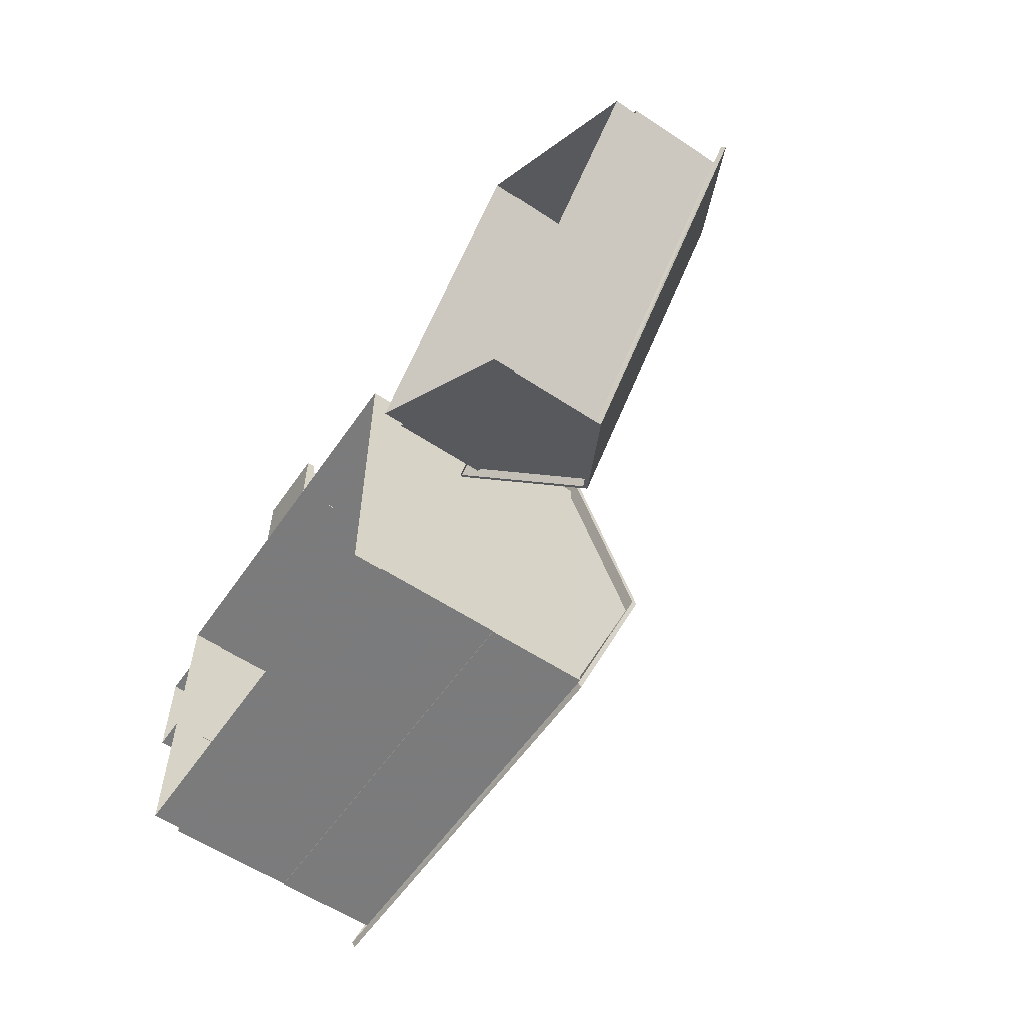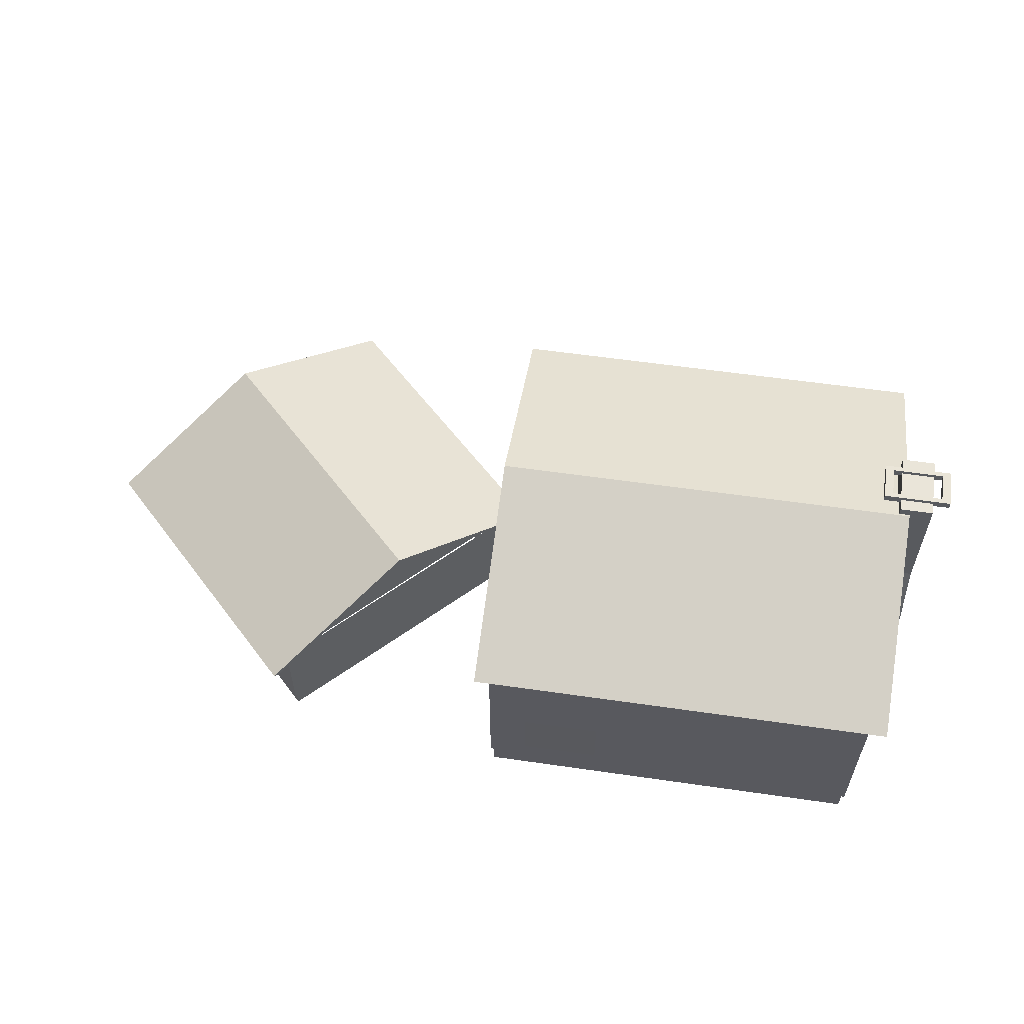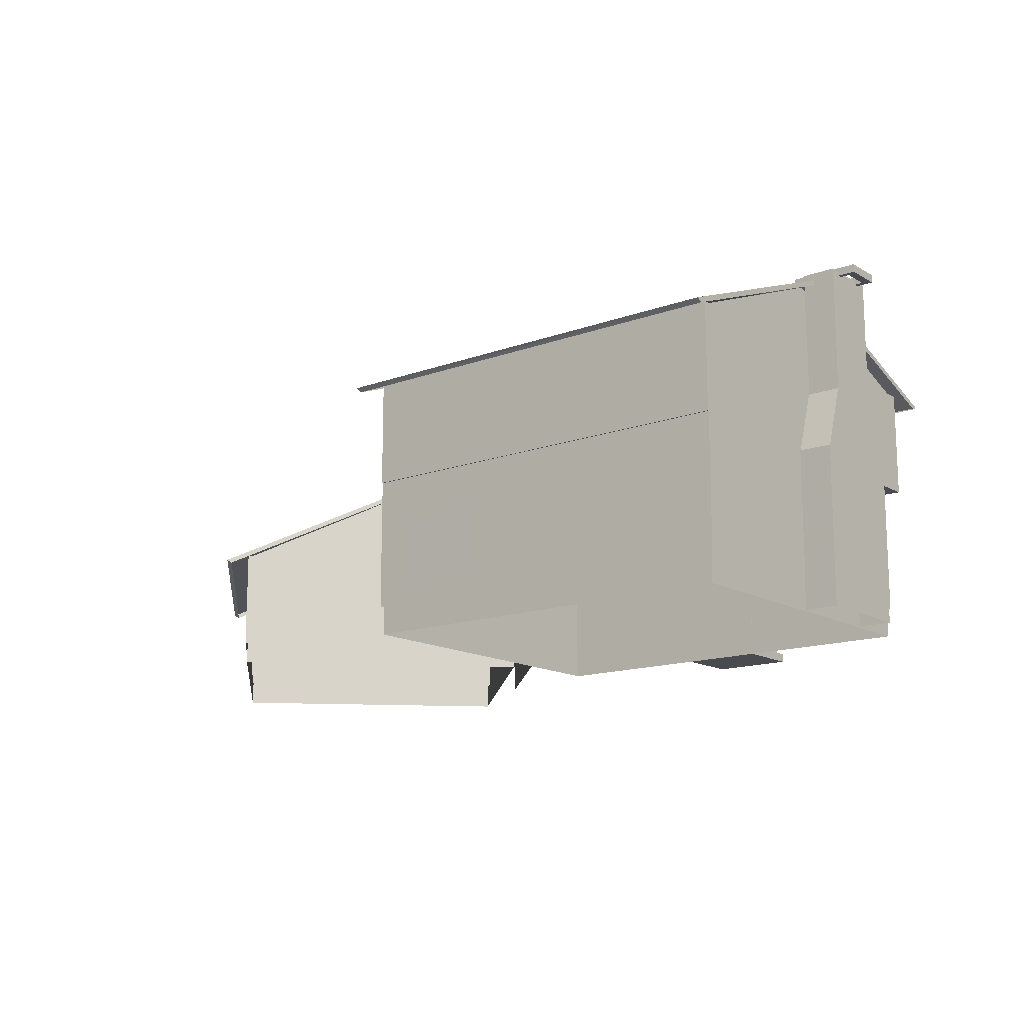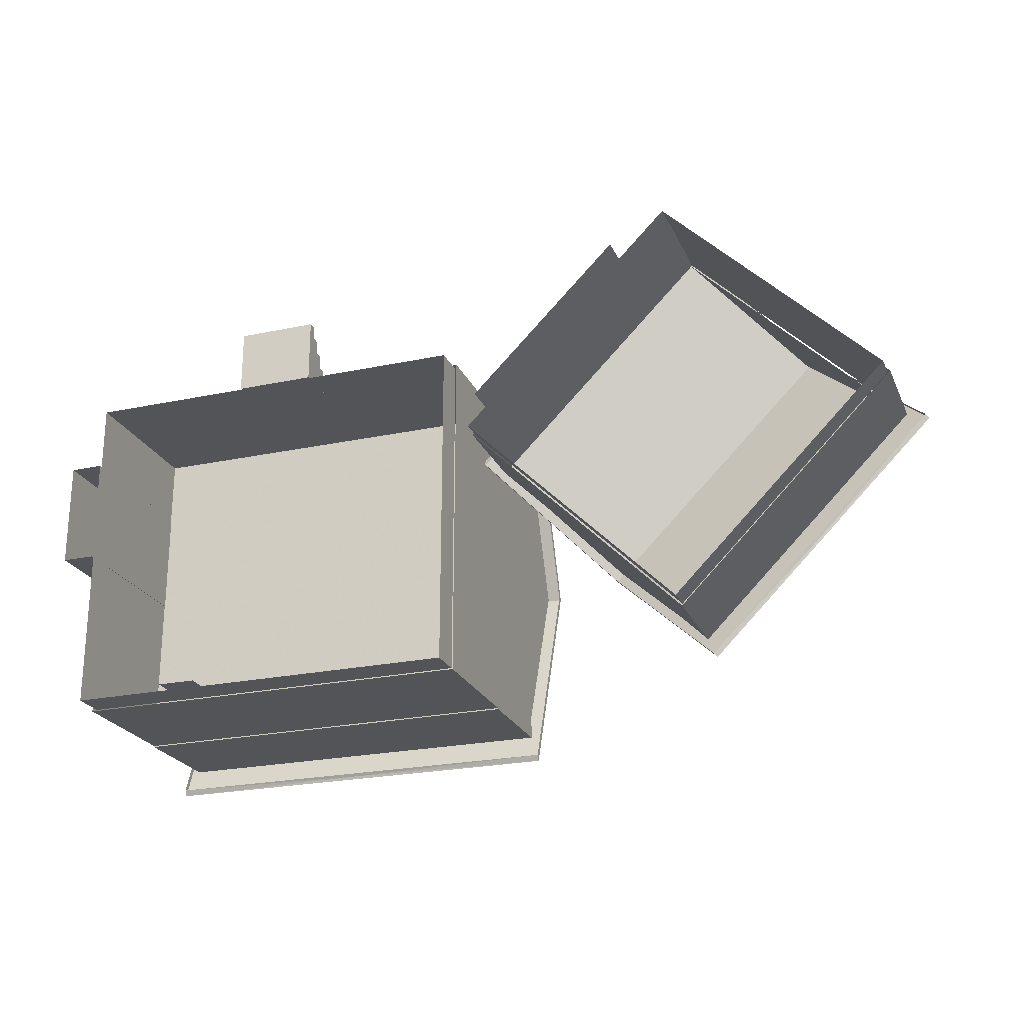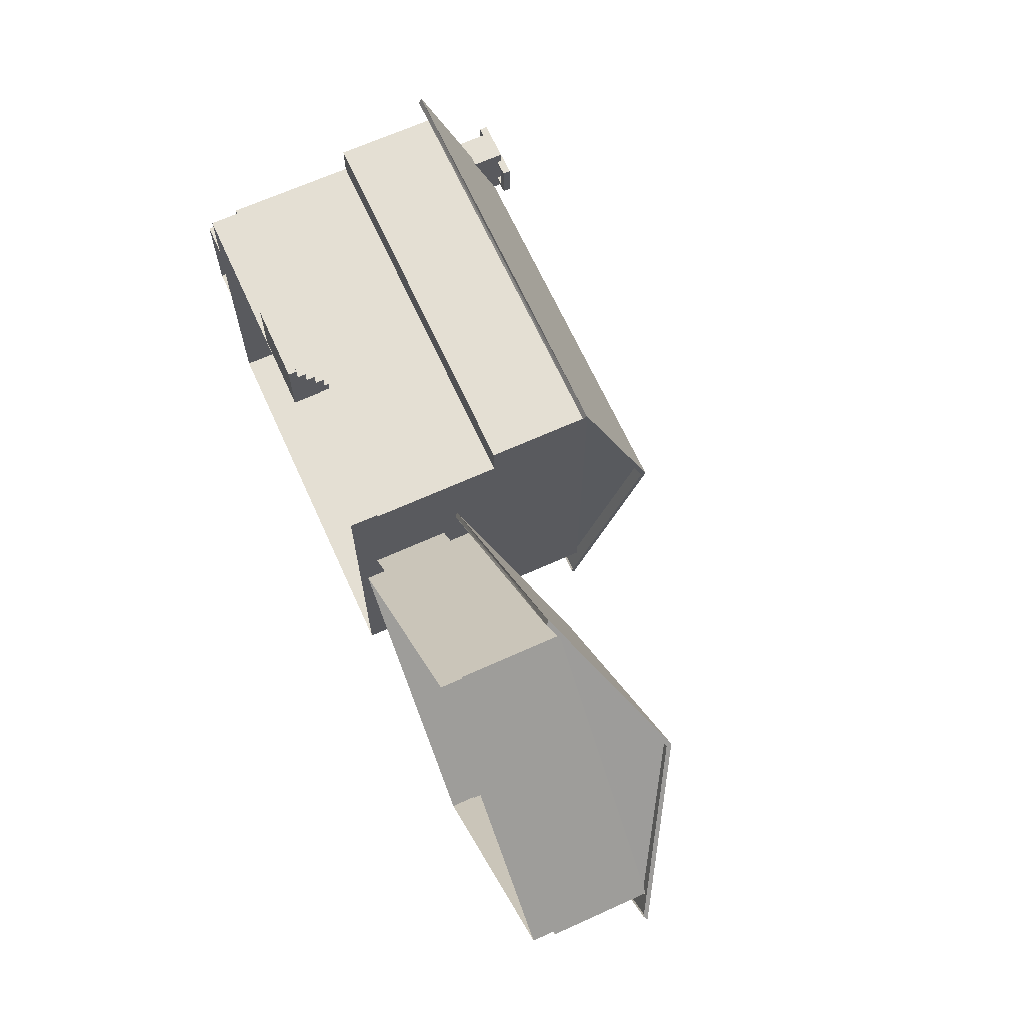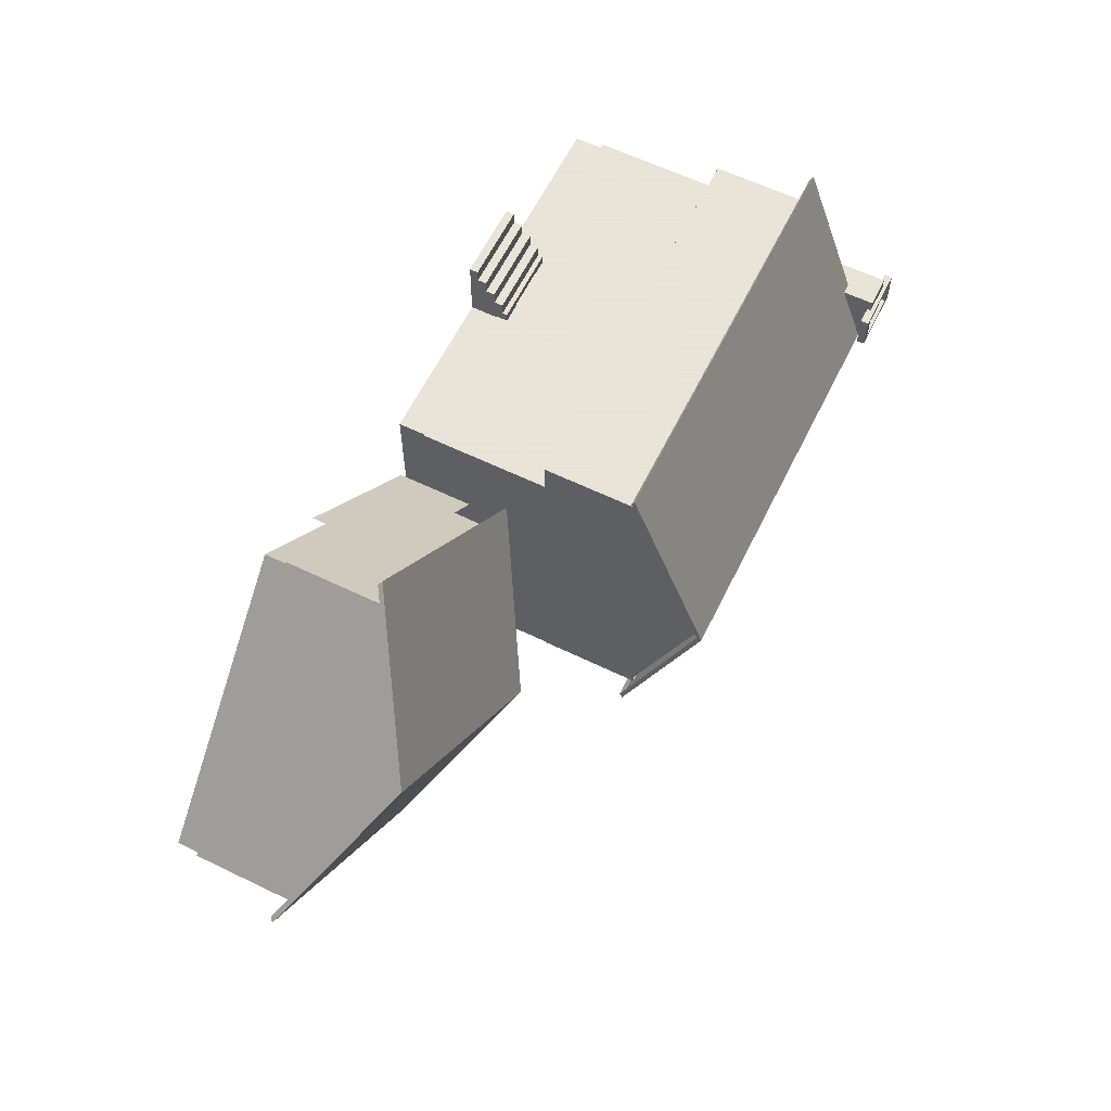
<metadata>
{"format":"obj","ext":"obj","renderer":"f3d","projection":"perspective","resolution":1024,"background":"white","views":[{"elev":-58.4,"azim":55.6,"up":"+Z"},{"elev":58.7,"azim":-171.5,"up":"+Y"},{"elev":-14.4,"azim":-141.3,"up":"+Y"},{"elev":-23.6,"azim":19.6,"up":"+Z"},{"elev":66.6,"azim":65.6,"up":"+Z"},{"elev":61.4,"azim":116.2,"up":"+Z"}]}
</metadata>
<code>
v -0.2817 -0.06838 0.04926
v -0.2817 -0.1162 0.0493
v -0.2817 -0.06835 0.08511
v -0.2817 -0.1162 0.08515
v -0.2817 -0.06838 -0.02388
v -0.2817 -0.1162 -0.02384
v -0.2817 -0.06835 0.01197
v -0.2817 -0.1162 0.01201
v -0.2077 -0.06826 -0.1907
v -0.2078 -0.1161 -0.1906
v -0.2507 -0.06815 -0.1906
v -0.2509 -0.116 -0.1905
v 0.04072 -0.04679 0.1428
v 0.04087 -0.1042 0.1429
v 0.09235 -0.04665 0.1429
v 0.0925 -0.104 0.1431
v -0.04413 -0.04679 0.1428
v -0.04398 -0.1042 0.1429
v 0.007499 -0.04665 0.1429
v 0.007645 -0.104 0.1431
v -0.1386 -0.13 0.1519
v -0.1386 -0.1353 0.1519
v -0.1386 -0.1353 0.1662
v -0.1386 -0.1448 0.1662
v -0.1386 -0.1447 0.1807
v -0.1386 -0.1544 0.1807
v -0.1386 -0.1544 0.1949
v -0.1386 -0.1638 0.1949
v -0.1386 -0.1638 0.209
v -0.1386 -0.173 0.209
v -0.1385 -0.1731 0.1396
v -0.1386 -0.1303 0.1395
v -0.05253 -0.13 0.1519
v -0.05253 -0.1353 0.1519
v -0.05254 -0.1353 0.1662
v -0.05253 -0.1447 0.1662
v -0.05254 -0.1447 0.1807
v -0.05254 -0.1543 0.1807
v -0.05255 -0.1543 0.195
v -0.05254 -0.1637 0.195
v -0.05255 -0.1637 0.209
v -0.05254 -0.173 0.209
v -0.05249 -0.173 0.1396
v -0.05252 -0.1303 0.1396
v -0.2033 -0.04679 0.1428
v -0.2032 -0.1042 0.1429
v -0.1517 -0.04665 0.1429
v -0.1515 -0.104 0.1431
v -0.1195 -0.05864 0.1427
v -0.1193 -0.1345 0.1429
v -0.07401 -0.05853 0.1429
v -0.07381 -0.1344 0.1431
v 0.07554 -0.04982 -0.2246
v 0.07537 -0.1187 -0.2244
v -0.0105 -0.0496 -0.2244
v -0.01068 -0.1184 -0.2242
v -0.2879 -0.04679 0.1428
v -0.2878 -0.1042 0.1429
v -0.2363 -0.04665 0.1429
v -0.2362 -0.104 0.1431
v 0.1147 -0.1734 -0.2203
v -0.3156 -0.1734 -0.2203
v -0.3156 -0.1734 0.1382
v 0.1147 -0.1734 0.1382
v 0.1147 -0.1375 -0.2203
v -0.3156 -0.1375 -0.2203
v -0.3156 -0.1375 0.1382
v 0.1147 -0.1375 0.1382
v 0.1175 -0.142 -0.2232
v -0.3184 -0.142 -0.2232
v -0.3184 -0.142 0.1411
v 0.1175 -0.142 0.1411
v 0.1175 0.001419 -0.2232
v -0.3184 0.001419 -0.2232
v -0.3184 0.001419 0.1411
v 0.1175 0.001419 0.1411
v -0.318 0.06716 0.04586
v -0.3538 0.06716 0.04586
v -0.3538 0.06729 -0.02212
v -0.318 0.06729 -0.02212
v -0.318 -0.001725 0.06872
v -0.3538 -0.001725 0.06872
v -0.3538 -0.001507 -0.04516
v -0.318 -0.001507 -0.04516
v -0.318 0.2037 0.04529
v -0.3538 0.2037 0.04529
v -0.3538 0.2038 -0.02154
v -0.318 0.2038 -0.02154
v -0.318 0.06601 0.0451
v -0.3538 0.06601 0.0451
v -0.3538 0.06614 -0.02173
v -0.318 0.06614 -0.02173
v -0.2991 0.208 0.03155
v -0.2991 0.1994 0.03154
v -0.3083 0.1994 0.02648
v -0.3083 0.208 0.02649
v -0.2992 0.2081 -0.009009
v -0.2992 0.1995 -0.00902
v -0.3083 0.1995 -0.003946
v -0.3083 0.2081 -0.003935
v -0.3722 0.2081 -0.008986
v -0.3722 0.1995 -0.008996
v -0.3631 0.1995 -0.003929
v -0.363 0.2081 -0.003919
v -0.3721 0.208 0.03158
v -0.3722 0.1994 0.03157
v -0.363 0.1994 0.02649
v -0.363 0.208 0.0265
v -0.318 -0.0008653 0.06924
v -0.3538 -0.0008653 0.06924
v -0.3538 -0.0006463 -0.04549
v -0.318 -0.0006463 -0.04549
v -0.318 -0.173 0.06901
v -0.3538 -0.173 0.06901
v -0.3538 -0.1727 -0.04572
v -0.318 -0.1727 -0.04572
v 0.1175 -0.0001348 -0.2245
v -0.3184 -0.0001348 -0.2245
v -0.3184 -0.0001348 0.1762
v 0.1175 -0.0001348 0.1762
v 0.1175 0.1146 -0.2245
v -0.3184 0.1146 -0.2245
v -0.3184 0.1146 0.1762
v 0.1175 0.1146 0.1762
v 0.1148 0.1123 0.1763
v 0.1147 0.1902 -0.02415
v 0.1145 0.1121 -0.2244
v -0.3155 0.1125 0.1766
v -0.3155 0.1904 -0.02382
v -0.3157 0.1123 -0.2241
v 0.129 0.1064 -0.2561
v -0.33 0.1067 -0.2558
v -0.33 0.1033 -0.2494
v 0.129 0.103 -0.2498
v 0.1292 0.1949 -0.0243
v -0.3297 0.1952 -0.02395
v -0.3297 0.1894 -0.02394
v 0.1292 0.1892 -0.0243
v 0.1293 0.1067 0.2077
v -0.3297 0.1069 0.208
v -0.3297 0.1035 0.2017
v 0.1293 0.1032 0.2014
v -0.1005 0.1054 -0.2528
v -0.1002 0.1057 0.2047
v -0.2033 0.08188 0.1784
v -0.2032 0.02452 0.1785
v -0.1517 0.08202 0.1785
v -0.1516 0.02465 0.1787
v -0.04415 0.08188 0.1784
v -0.044 0.02452 0.1785
v 0.007478 0.08202 0.1785
v 0.007625 0.02465 0.1787
v 0.0407 0.08188 0.1784
v 0.04085 0.02452 0.1785
v 0.09233 0.08202 0.1785
v 0.09248 0.02465 0.1787
v -0.288 0.08188 0.1784
v -0.2878 0.02452 0.1785
v -0.2363 0.08202 0.1785
v -0.2362 0.02465 0.1787
v 0.1462 -0.07583 0.09138
v 0.1462 -0.158 0.09146
v 0.3071 -0.0758 0.252
v 0.307 -0.158 0.2521
v 0.6278 -0.04901 0.0328
v 0.3836 -0.04814 -0.2098
v 0.38 -0.05135 -0.2061
v 0.6242 -0.05223 0.03646
v 0.4943 0.03421 0.1673
v 0.2502 0.03509 -0.0753
v 0.2501 0.02971 -0.0753
v 0.4943 0.02883 0.1673
v 0.3602 -0.04821 0.3018
v 0.116 -0.04733 0.05925
v 0.1197 -0.05057 0.05559
v 0.3638 -0.05145 0.2982
v 0.5039 -0.04964 -0.08666
v 0.2399 -0.04885 0.1787
v 0.3703 -0.04203 0.276
v 0.4862 0.03076 0.1597
v 0.6015 -0.04273 0.04354
v 0.1413 -0.04121 0.04856
v 0.2572 0.03158 -0.06769
v 0.3726 -0.04191 -0.1839
v 0.6033 -0.148 0.0453
v 0.3721 -0.148 -0.1859
v 0.1404 -0.148 0.04609
v 0.3716 -0.148 0.2772
v 0.6033 -0.04044 0.0453
v 0.3721 -0.04044 -0.1859
v 0.1404 -0.04044 0.04609
v 0.3716 -0.04044 0.2772
v 0.6 -0.1714 0.0456
v 0.3718 -0.1714 -0.1825
v 0.1437 -0.1714 0.04578
v 0.3719 -0.1714 0.2739
v 0.6 -0.1446 0.0456
v 0.3718 -0.1446 -0.1825
v 0.1437 -0.1446 0.04578
v 0.3719 -0.1446 0.2739
f 1 2 4
f 1 4 3
f 5 6 8
f 5 8 7
f 9 10 12
f 9 12 11
f 13 14 16
f 13 16 15
f 17 18 20
f 17 20 19
f 21 22 34
f 21 34 33
f 22 23 35
f 22 35 34
f 23 24 36
f 23 36 35
f 24 25 37
f 24 37 36
f 25 26 38
f 25 38 37
f 26 27 39
f 26 39 38
f 27 28 40
f 27 40 39
f 28 29 41
f 28 41 40
f 29 30 42
f 29 42 41
f 30 31 43
f 30 43 42
f 31 32 44
f 31 44 43
f 32 21 33
f 32 33 44
f 32 22 21
f 31 22 32
f 29 31 30
f 28 31 29
f 26 28 27
f 26 31 28
f 26 22 31
f 24 26 25
f 24 22 26
f 24 23 22
f 44 33 34
f 43 44 34
f 41 42 43
f 40 41 43
f 38 39 40
f 38 40 43
f 38 43 34
f 36 37 38
f 36 38 34
f 36 34 35
f 45 46 48
f 45 48 47
f 49 50 52
f 49 52 51
f 53 54 56
f 53 56 55
f 57 58 60
f 57 60 59
f 61 62 66
f 61 66 65
f 62 63 67
f 62 67 66
f 63 64 68
f 63 68 67
f 64 61 65
f 64 65 68
f 69 70 74
f 69 74 73
f 70 71 75
f 70 75 74
f 71 72 76
f 71 76 75
f 72 69 73
f 72 73 76
f 77 78 82
f 77 82 81
f 78 79 83
f 78 83 82
f 79 80 84
f 79 84 83
f 80 77 81
f 80 81 84
f 85 86 90
f 85 90 89
f 86 87 91
f 86 91 90
f 87 88 92
f 87 92 91
f 88 85 89
f 88 89 92
f 87 85 88
f 86 85 87
f 93 98 97
f 93 94 98
f 94 99 98
f 94 95 99
f 95 100 99
f 95 96 100
f 96 97 100
f 96 93 97
f 97 102 101
f 97 98 102
f 98 103 102
f 98 99 103
f 99 104 103
f 99 100 104
f 100 101 104
f 100 97 101
f 101 106 105
f 101 102 106
f 102 107 106
f 102 103 107
f 103 108 107
f 103 104 108
f 104 105 108
f 104 101 105
f 105 94 93
f 105 106 94
f 106 95 94
f 106 107 95
f 107 96 95
f 107 108 96
f 108 93 96
f 108 105 93
f 109 110 114
f 109 114 113
f 110 111 115
f 110 115 114
f 111 112 116
f 111 116 115
f 112 109 113
f 112 113 116
f 117 118 122
f 117 122 121
f 118 119 123
f 118 123 122
f 119 120 124
f 119 124 123
f 120 117 121
f 120 121 124
f 119 117 120
f 119 118 117
f 126 125 127
f 129 130 128
f 131 136 135
f 131 132 136
f 132 137 136
f 132 133 137
f 134 135 138
f 134 131 135
f 135 140 139
f 135 136 140
f 136 141 140
f 136 137 141
f 138 139 142
f 138 135 139
f 143 132 131
f 143 133 132
f 143 134 133
f 143 131 134
f 144 139 140
f 144 140 141
f 144 141 142
f 144 142 139
f 145 146 148
f 145 148 147
f 149 150 152
f 149 152 151
f 153 154 156
f 153 156 155
f 157 158 160
f 157 160 159
f 161 162 164
f 161 164 163
f 165 170 169
f 165 166 170
f 166 171 170
f 166 167 171
f 168 169 172
f 168 165 169
f 169 174 173
f 169 170 174
f 170 175 174
f 170 171 175
f 172 173 176
f 172 169 173
f 177 166 165
f 177 167 166
f 177 168 167
f 177 165 168
f 178 173 174
f 178 174 175
f 178 175 176
f 178 176 173
f 180 179 181
f 183 184 182
f 185 186 190
f 185 190 189
f 186 187 191
f 186 191 190
f 187 188 192
f 187 192 191
f 188 185 189
f 188 189 192
f 193 194 198
f 193 198 197
f 194 195 199
f 194 199 198
f 195 196 200
f 195 200 199
f 196 193 197
f 196 197 200

</code>
